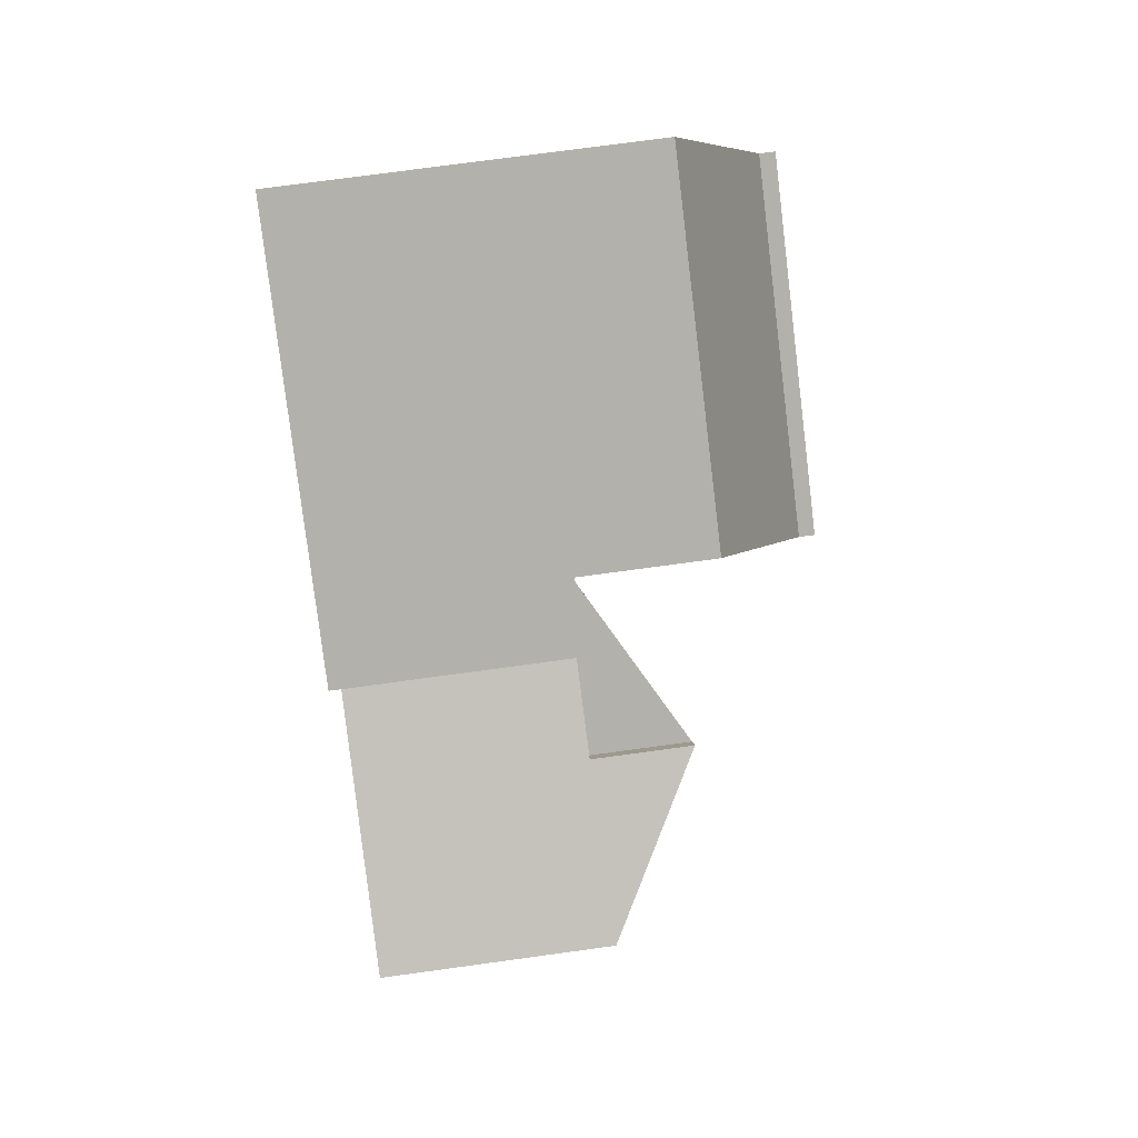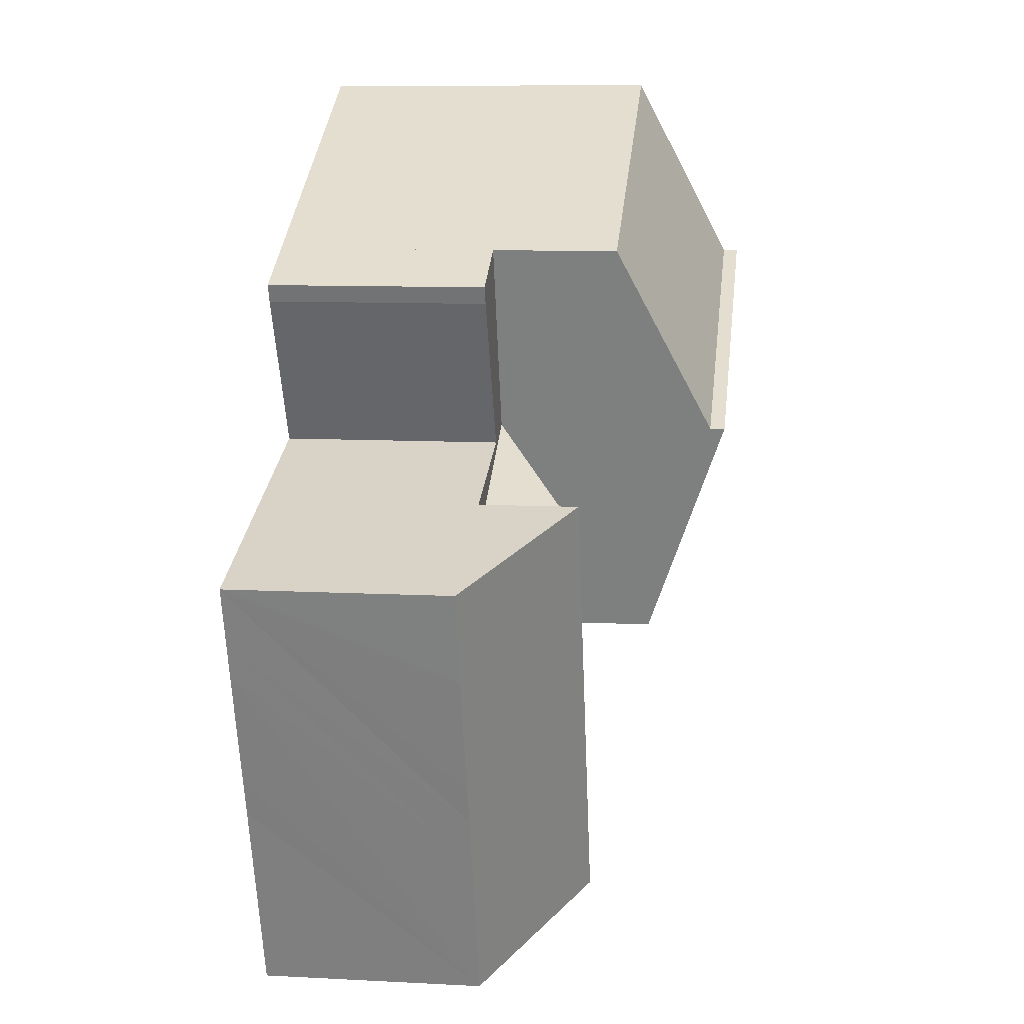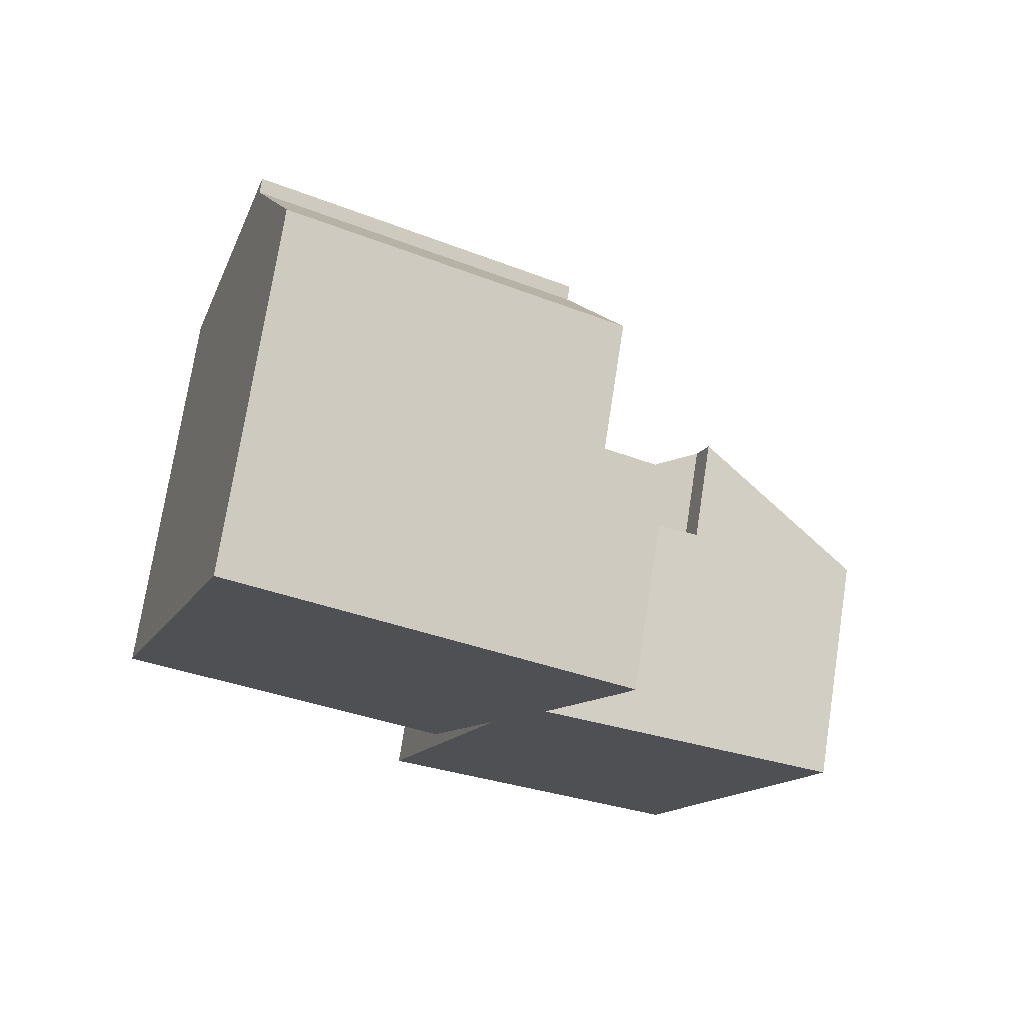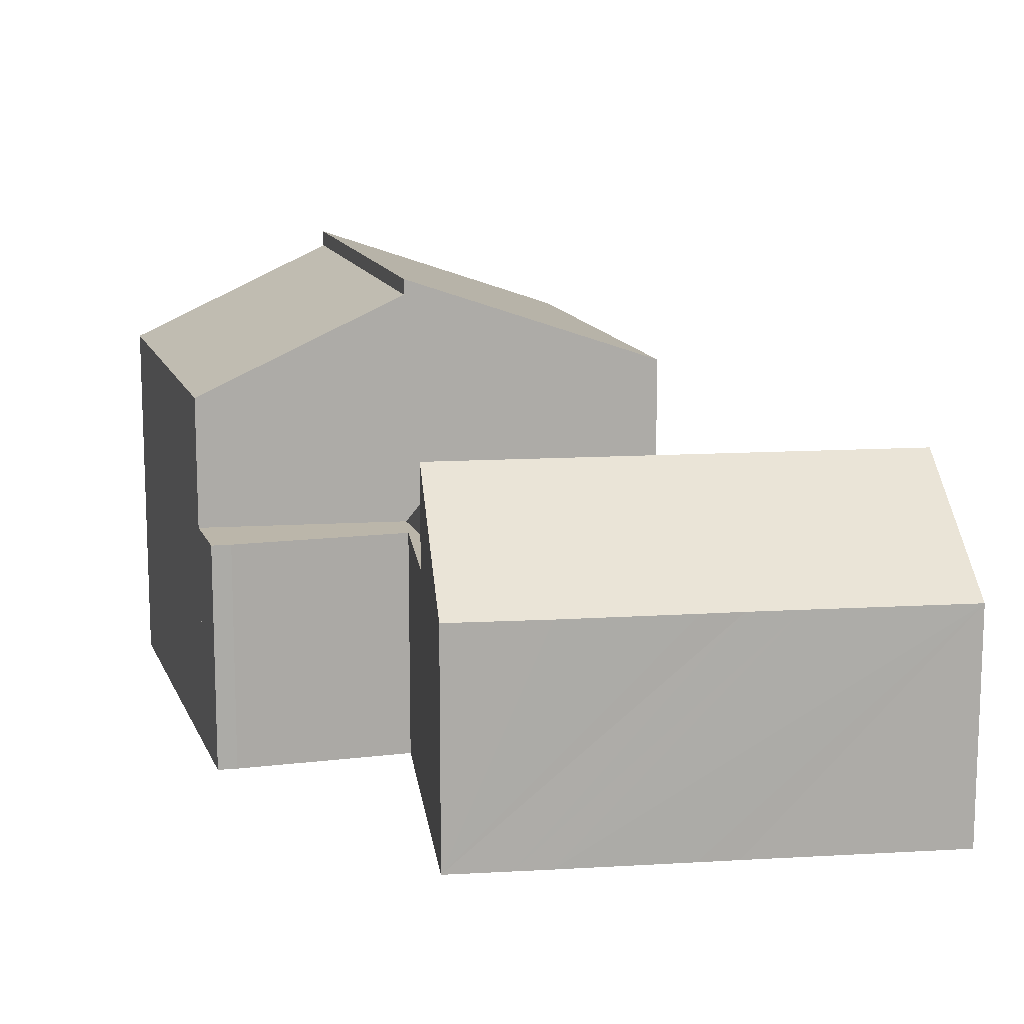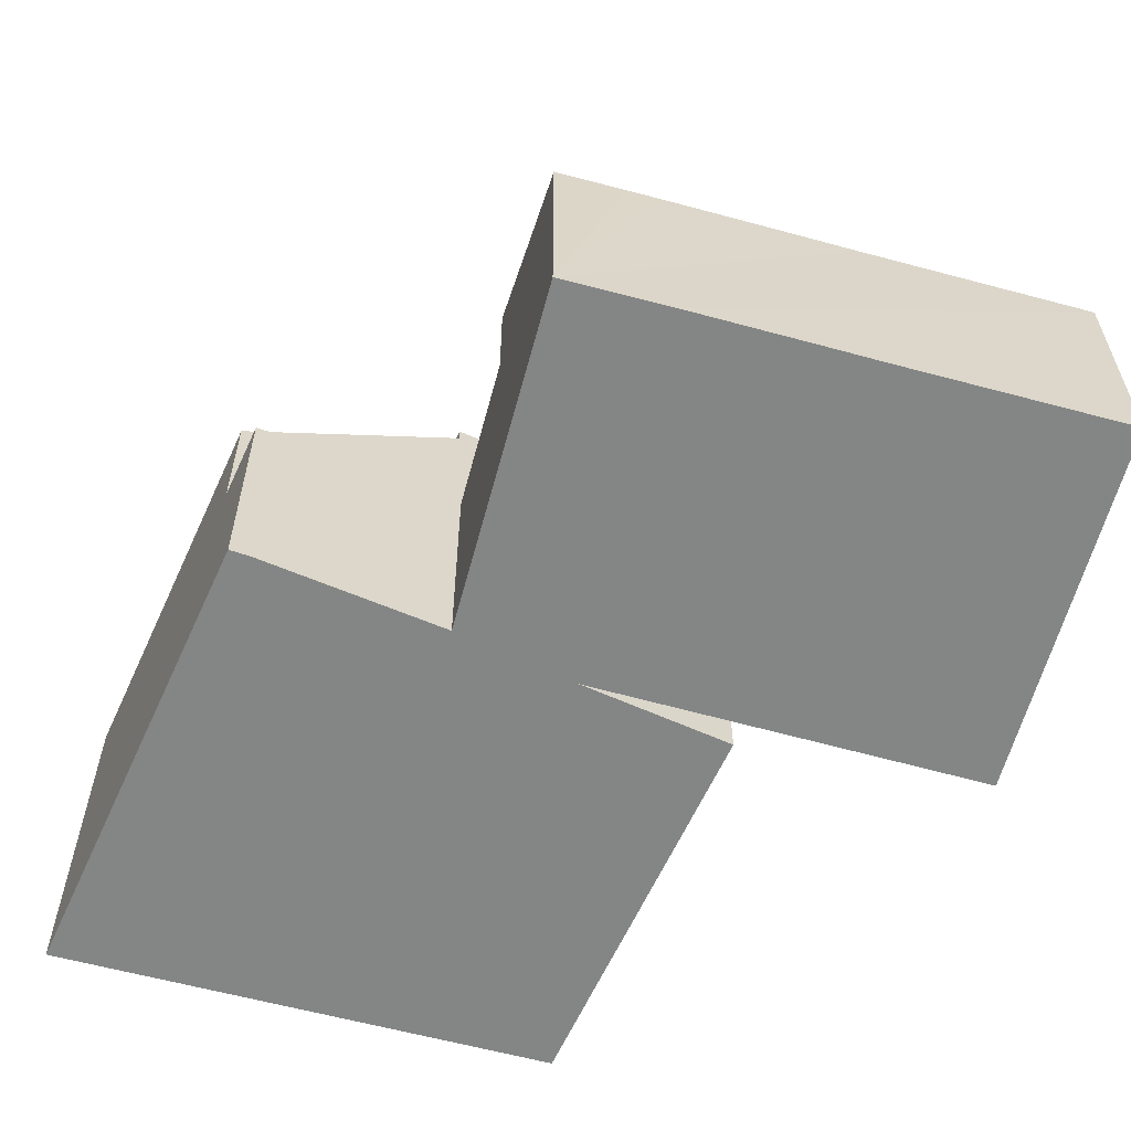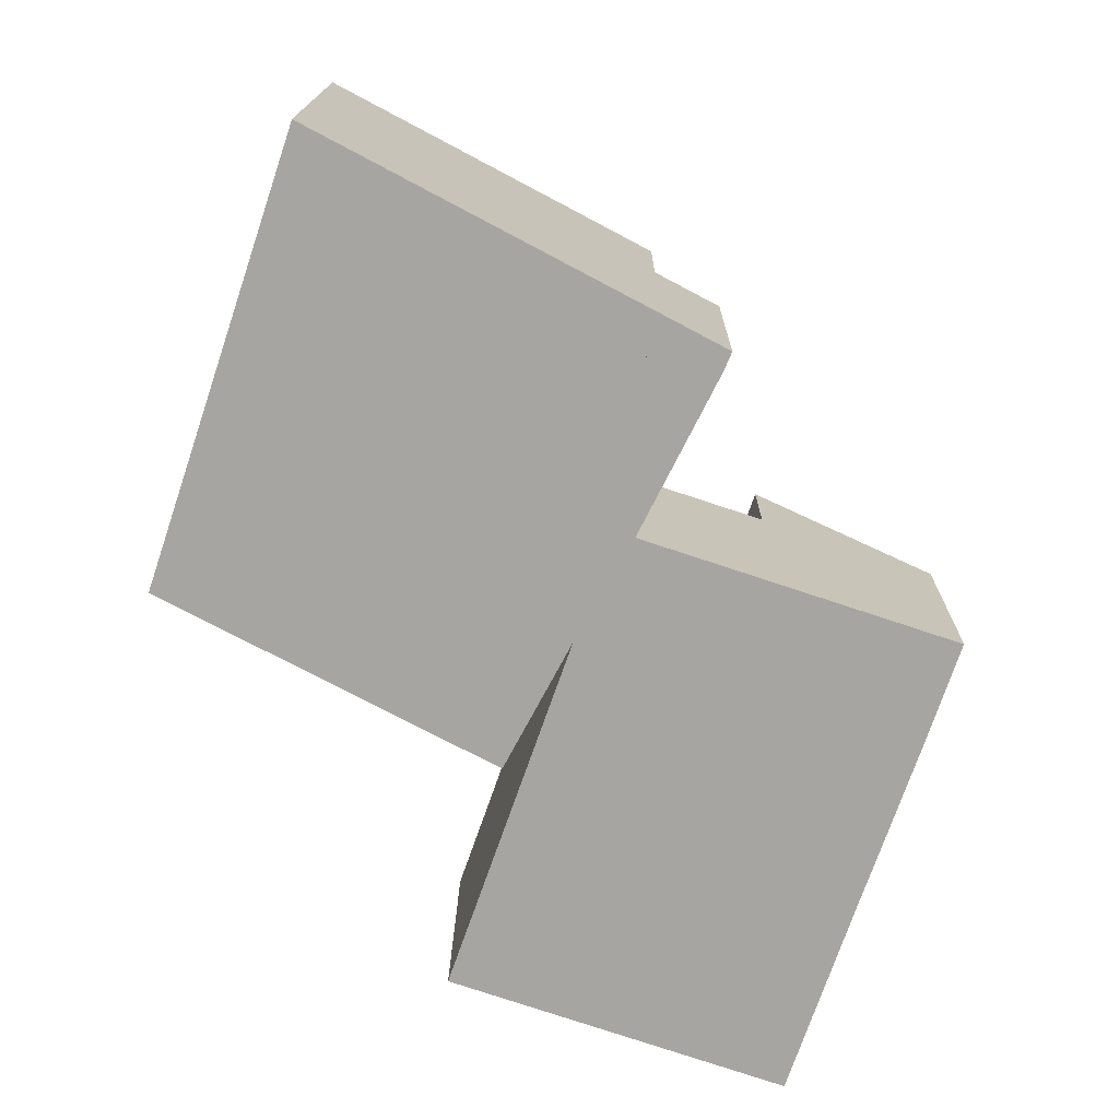
<metadata>
{"format":"obj","ext":"obj","renderer":"f3d","projection":"perspective","resolution":1024,"background":"white","views":[{"elev":73.8,"azim":82.2,"up":"+Z"},{"elev":10.4,"azim":97.4,"up":"+Z"},{"elev":73.6,"azim":8.8,"up":"+Z"},{"elev":13.9,"azim":101.4,"up":"+Y"},{"elev":-61.6,"azim":93.4,"up":"+Y"},{"elev":16.1,"azim":0.6,"up":"+Z"}]}
</metadata>
<code>
v  11.69 6.561 1.941
v  16.5 9.519 -0.601
v  11.33 6.957 -1.343
v  9.93 6.938 -5.359
v  14.13 9.519 -7.576
v  7.991 6.912 -10.91
v  12.34 9.519 -12.83
v  10.34 8.355 -12.15
v  7.852 6.91 -11.31
v  9.349 6.561 -4.939
v  9.408 6.597 -4.97
v  21.79 6.625 -1.366
v  16.8 9.519 0.292
v  21.6 6.623 -1.927
v  21.21 6.619 -3.093
v  19.3 6.628 -8.661
v  17.32 6.625 -14.51
v  20.89 6.616 -4.069
v  19.68 6.623 -7.585
v  18.83 6.627 -10.06
v  11.33 8.223e-17 -1.343
v  9.93 3.281e-16 -5.359
v  7.852 6.925e-16 -11.31
v  7.991 6.68e-16 -10.91
v  9.349 3.024e-16 -4.939
v  11.69 -1.189e-16 1.941
v  16.5 3.68e-17 -0.601
v  16.8 -1.788e-17 0.292
v  9.408 3.043e-16 -4.97
v  17.32 8.886e-16 -14.51
v  12.34 7.855e-16 -12.83
v  10.34 7.44e-16 -12.15
v  21.79 8.364e-17 -1.366
v  21.6 1.18e-16 -1.927
v  21.21 1.894e-16 -3.093
v  20.89 2.492e-16 -4.069
v  19.68 4.644e-16 -7.585
v  19.3 5.303e-16 -8.661
v  18.83 6.159e-16 -10.06
v  4.563 10.32 12.32
v  2.319 13.13 6.894
v  4.208 10.32 12.51
v  8.725 10.32 10.12
v  11.69 13.13 1.941
v  11.53 10.32 8.643
v  13.6 10.32 7.551
v  4.208 -7.662e-16 12.51
v  13.6 -4.624e-16 7.551
v  4.563 -7.547e-16 12.32
v  8.725 -6.2e-16 10.12
v  11.53 -5.292e-16 8.643
v  2.319 -4.221e-16 6.894
v  16.8 6.561 0.292
v  16.5 6.561 -0.601
v  12.97 6.561 1.566
v  15.23 6.561 6.065
v  13.6 6.561 7.551
v  15.28 6.561 6.662
v  15.44 6.561 6.575
v  15.44 -4.026e-16 6.575
v  15.28 -4.079e-16 6.662
v  15.23 -3.714e-16 6.065
v  12.97 -9.589e-17 1.566
v  0 11.11 6.8e-16
v  11.69 13.57 1.941
v  9.349 11.11 -4.939
v  2.319 13.57 6.894
v  0 0 0
g defaultobject
f 1 2 3
f 4 3 2
f 5 4 2
f 6 4 5
f 7 6 5
f 8 6 7
f 9 6 8
f 1 3 10
f 11 10 3
f 12 2 13
f 2 12 5
f 5 12 7
f 7 12 14
f 7 14 15
f 7 15 16
f 7 16 17
f 16 15 18
f 16 18 19
f 17 16 20
f 4 21 3
f 21 4 6
f 21 6 22
f 22 6 9
f 22 9 23
f 22 23 24
f 25 1 10
f 1 25 26
f 27 13 2
f 13 27 28
f 21 11 3
f 11 21 29
f 30 7 17
f 7 30 8
f 8 30 9
f 9 30 31
f 9 31 23
f 23 31 32
f 29 10 11
f 10 29 25
f 1 27 2
f 27 1 26
f 28 12 13
f 12 28 33
f 33 14 12
f 14 33 15
f 15 33 18
f 18 33 19
f 19 33 16
f 16 33 34
f 16 34 35
f 16 35 20
f 20 35 36
f 20 36 17
f 17 36 37
f 17 37 38
f 17 38 30
f 30 38 39
f 28 34 33
f 34 28 35
f 35 28 36
f 36 28 27
f 36 27 37
f 37 27 26
f 37 26 21
f 21 26 25
f 21 25 29
f 21 38 37
f 38 21 22
f 38 22 39
f 39 22 30
f 30 22 24
f 30 24 31
f 31 24 32
f 32 24 23
f 40 41 42
f 41 40 43
f 41 43 44
f 44 43 45
f 44 45 46
f 47 40 42
f 40 47 43
f 43 47 45
f 45 48 46
f 48 45 47
f 48 47 49
f 48 49 50
f 48 50 51
f 46 26 44
f 26 46 48
f 26 41 44
f 41 26 52
f 52 42 41
f 42 52 47
f 48 52 26
f 52 48 51
f 52 51 50
f 52 50 49
f 52 49 47
f 1 53 54
f 53 1 55
f 55 1 56
f 56 1 57
f 56 57 58
f 56 58 59
f 48 58 57
f 58 48 59
f 59 48 60
f 60 48 61
f 60 56 59
f 56 60 62
f 62 55 56
f 55 62 63
f 63 53 55
f 53 63 28
f 28 54 53
f 54 28 27
f 27 1 54
f 1 27 26
f 26 57 1
f 57 26 48
f 26 63 48
f 62 48 63
f 61 48 62
f 60 61 62
f 27 28 26
f 63 26 28
f 64 65 66
f 65 64 67
f 52 65 67
f 65 52 26
f 26 66 65
f 66 26 25
f 25 64 66
f 64 25 68
f 64 52 67
f 52 64 68
f 68 26 52
f 26 68 25

</code>
